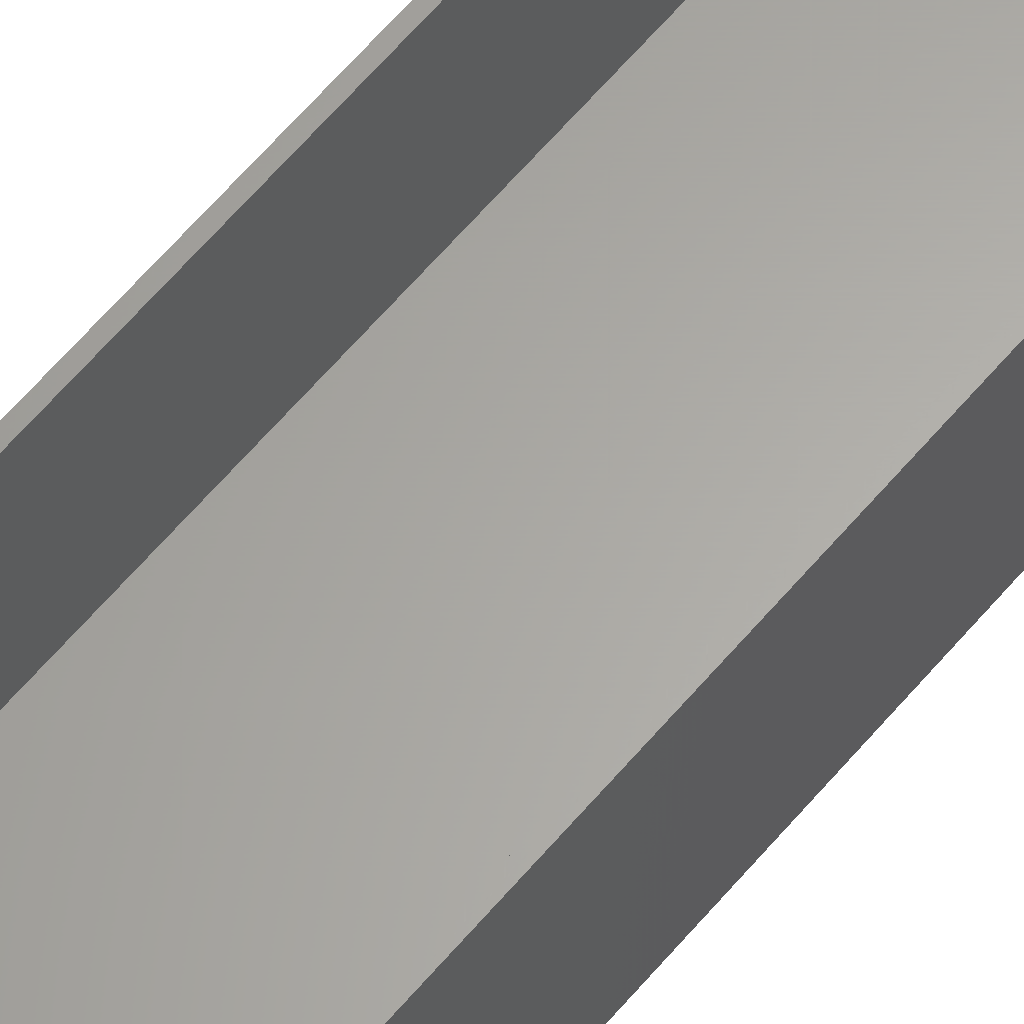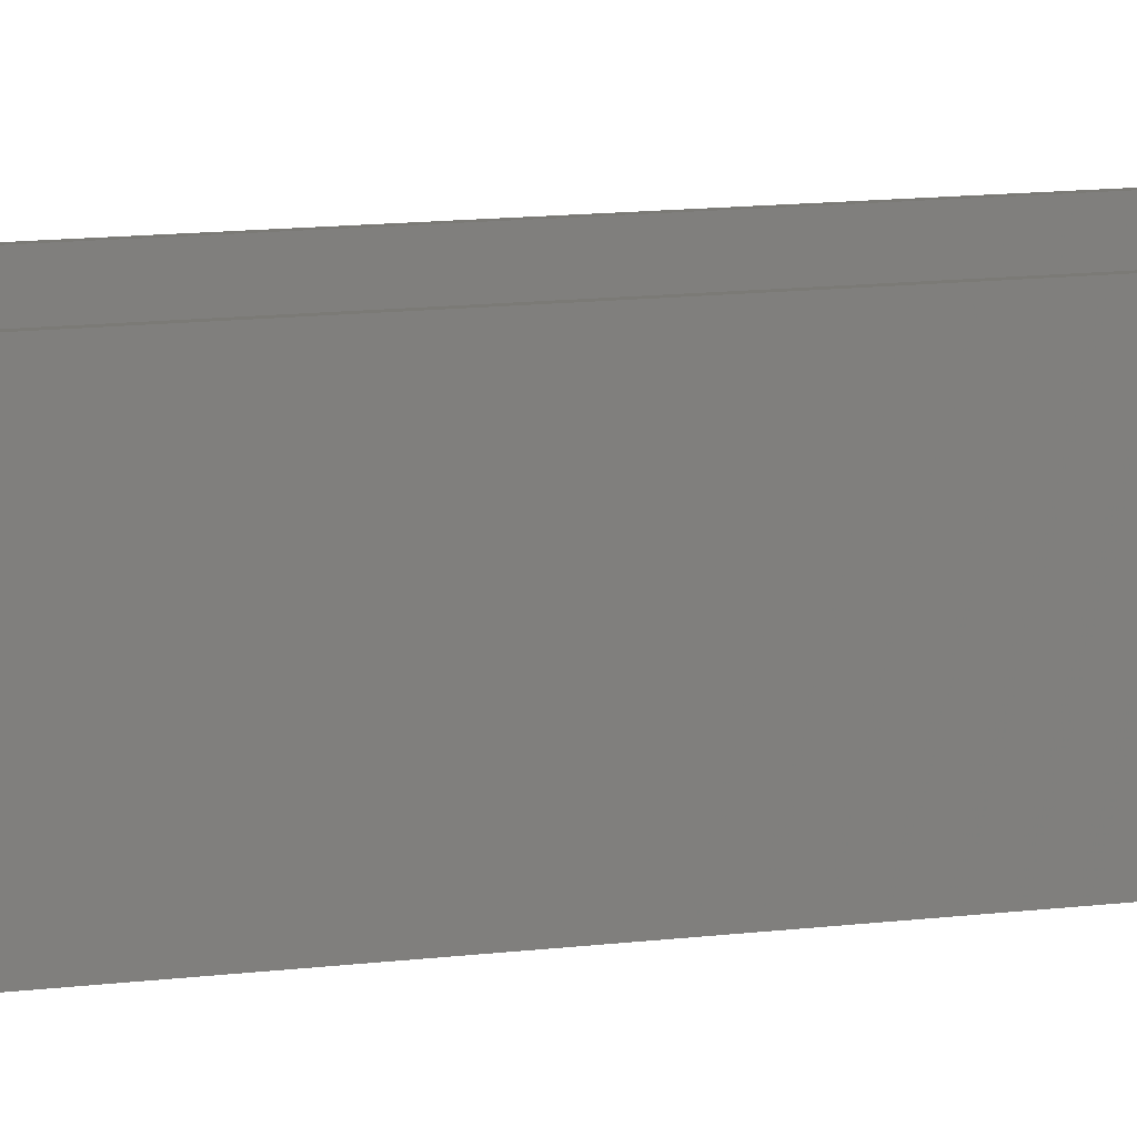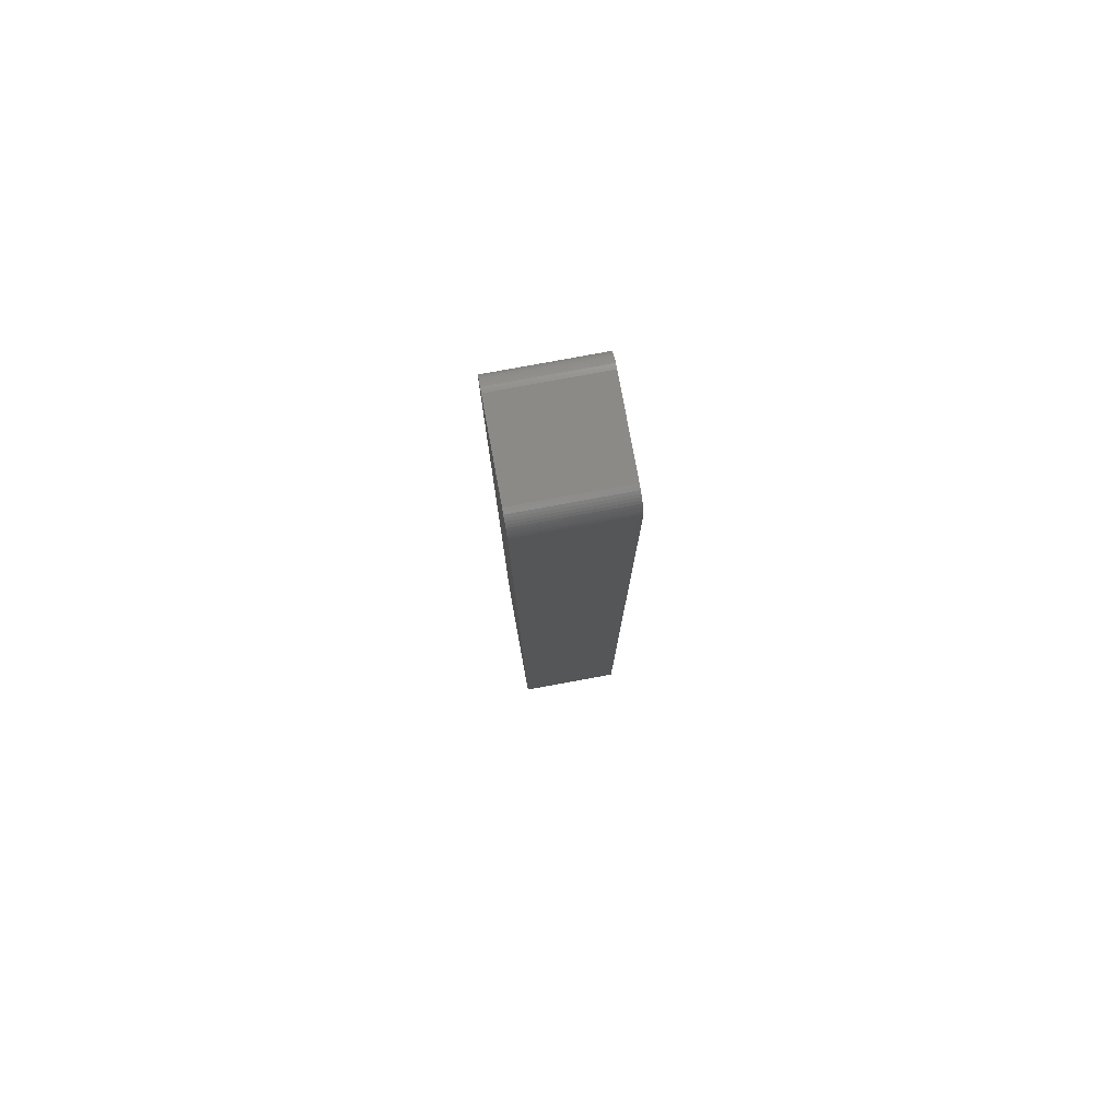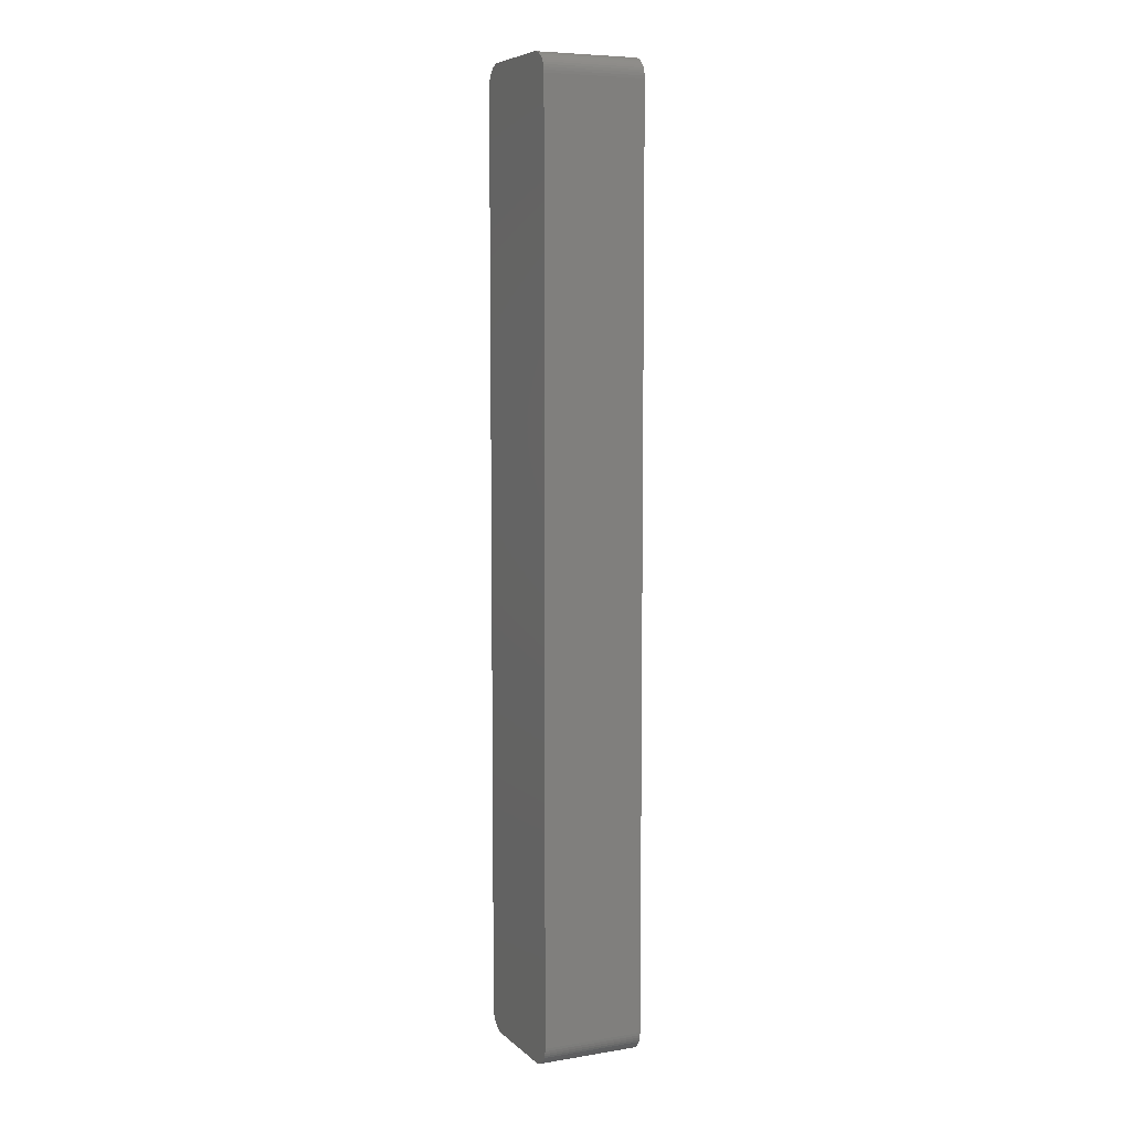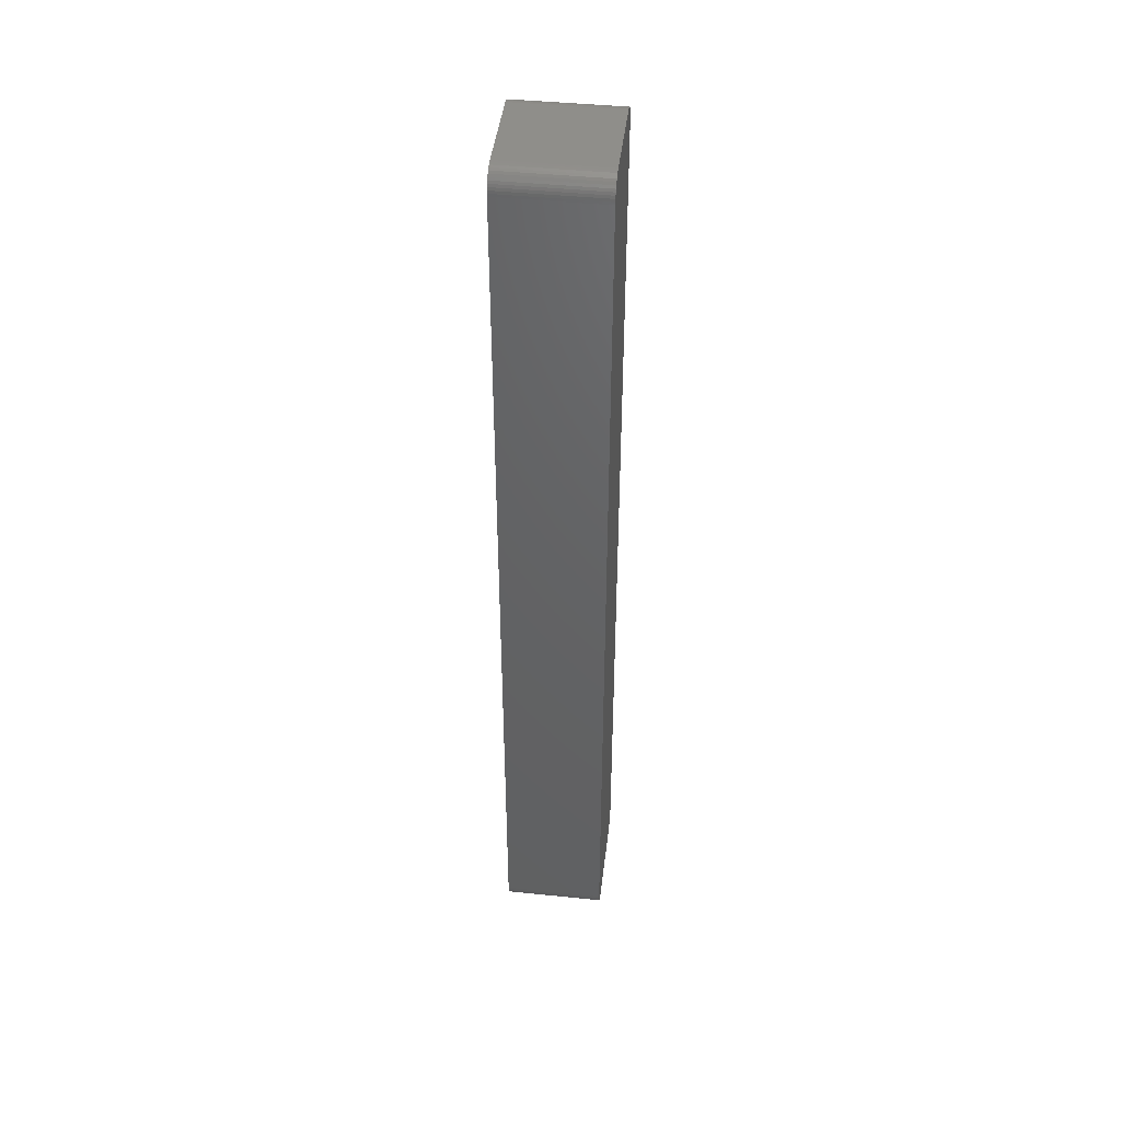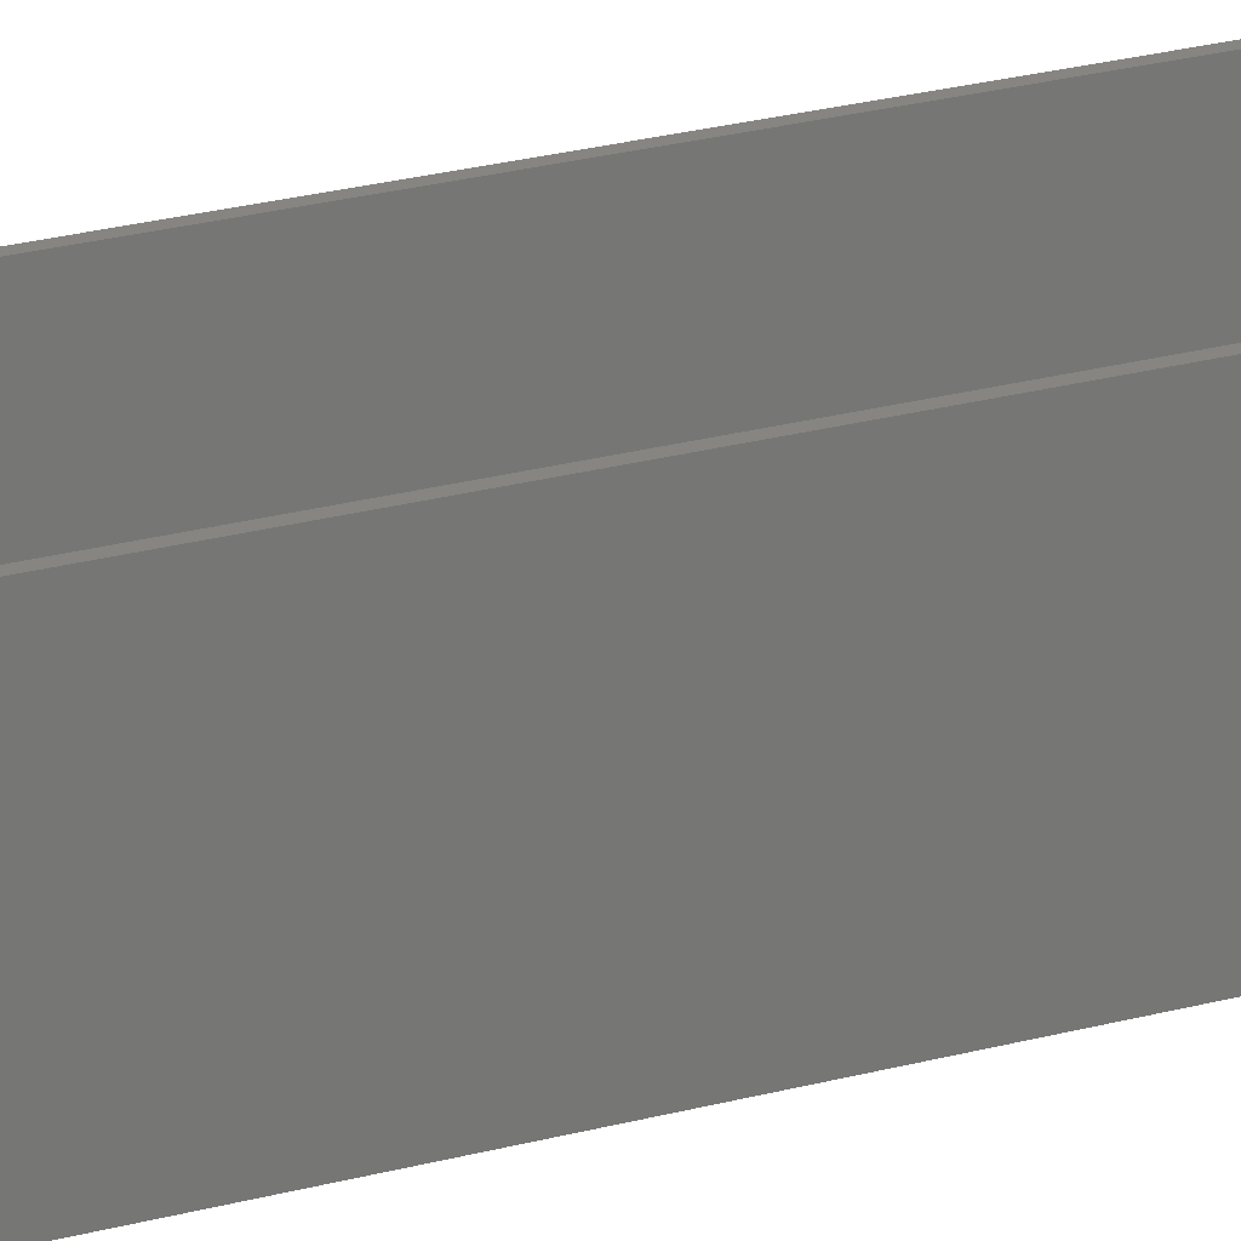
<metadata>
{"format":"stl","ext":"stl","renderer":"f3d","projection":"perspective","resolution":1024,"background":"white","views":[{"elev":62.9,"azim":-139.8,"up":"+Z"},{"elev":7.3,"azim":-116.5,"up":"+Z"},{"elev":79.2,"azim":-100.4,"up":"+Y"},{"elev":7.1,"azim":-114.9,"up":"+Y"},{"elev":44.2,"azim":96.8,"up":"+Y"},{"elev":20.8,"azim":-117.6,"up":"+Z"}]}
</metadata>
<code>
# stl→obj: 208 verts, 412 faces
v -10.31 112.5 0
v -10.94 112.4 24
v -10.31 112.5 24
v -10.94 112.4 0
v 10.94 112.4 0
v 10.31 112.5 24
v 10.94 112.4 24
v 10.31 112.5 0
v 10.31 -112.5 0
v 15 -107.5 0
v 14.96 -108.1 0
v -15 -107.5 0
v 15 107.5 0
v 14.84 -108.7 0
v -15 107.5 0
v 14.65 -109.3 0
v 14.38 -109.9 0
v 14.96 108.1 0
v 14.05 -110.4 0
v 14.84 108.7 0
v 13.64 -110.9 0
v 14.65 109.3 0
v 13.19 -111.4 0
v 14.38 109.9 0
v 12.68 -111.7 0
v 14.05 110.4 0
v 12.13 -112 0
v 13.64 110.9 0
v 11.55 -112.3 0
v 13.19 111.4 0
v 10.94 -112.4 0
v 12.68 111.7 0
v 12.13 112 0
v -10.31 -112.5 0
v 11.55 112.3 0
v -10.94 -112.4 0
v -11.55 -112.3 0
v -12.13 -112 0
v -12.68 -111.7 0
v -11.55 112.3 0
v -13.19 -111.4 0
v -12.13 112 0
v -13.64 -110.9 0
v -12.68 111.7 0
v -14.05 -110.4 0
v -13.19 111.4 0
v -14.38 -109.9 0
v -13.64 110.9 0
v -14.65 -109.3 0
v -14.05 110.4 0
v -14.84 -108.7 0
v -14.38 109.9 0
v -14.96 -108.1 0
v -14.65 109.3 0
v -14.84 108.7 0
v -14.96 108.1 0
v -11.55 112.3 24
v 14 107.5 24
v 15 107.5 24
v 14.96 108.1 24
v 15 -107.5 24
v 13.97 108 24
v 14.84 108.7 24
v 14 -107.5 24
v 13.87 108.5 24
v 14.65 109.3 24
v 14.96 -108.1 24
v 13.72 109 24
v 14.38 109.9 24
v 13.97 -108 24
v 13.51 109.4 24
v 14.05 110.4 24
v 14.84 -108.7 24
v 13.87 -108.5 24
v 13.24 109.9 24
v 13.64 110.9 24
v 12.92 110.2 24
v 13.19 111.4 24
v 12.55 110.6 24
v 12.68 111.7 24
v 12.14 110.9 24
v 12.13 112 24
v 11.7 111.1 24
v 11.55 112.3 24
v 11.24 111.3 24
v 10.75 111.4 24
v 10.25 111.5 24
v -10.25 111.5 24
v -10.75 111.4 24
v -11.24 111.3 24
v -11.7 111.1 24
v -12.13 112 24
v -12.14 110.9 24
v -12.68 111.7 24
v -12.55 110.6 24
v -13.19 111.4 24
v -12.92 110.2 24
v -13.64 110.9 24
v -13.24 109.9 24
v -14.05 110.4 24
v -13.51 109.4 24
v -14.38 109.9 24
v -13.72 109 24
v -14.84 108.7 24
v -13.87 108.5 24
v -14.65 109.3 24
v 14.65 -109.3 24
v 13.72 -109 24
v 14.38 -109.9 24
v 13.51 -109.4 24
v 14.05 -110.4 24
v 13.24 -109.9 24
v 13.64 -110.9 24
v 12.92 -110.2 24
v 13.19 -111.4 24
v 12.55 -110.6 24
v 12.68 -111.7 24
v 12.14 -110.9 24
v 12.13 -112 24
v 11.7 -111.1 24
v 11.55 -112.3 24
v 11.24 -111.3 24
v 10.94 -112.4 24
v 10.75 -111.4 24
v 10.31 -112.5 24
v 10.25 -111.5 24
v -10.25 -111.5 24
v -10.31 -112.5 24
v -10.75 -111.4 24
v -10.94 -112.4 24
v -11.24 -111.3 24
v -11.55 -112.3 24
v -11.7 -111.1 24
v -12.13 -112 24
v -12.14 -110.9 24
v -12.68 -111.7 24
v -12.55 -110.6 24
v -13.19 -111.4 24
v -12.92 -110.2 24
v -13.64 -110.9 24
v -13.24 -109.9 24
v -14.05 -110.4 24
v -13.51 -109.4 24
v -14.38 -109.9 24
v -13.72 -109 24
v -14.65 -109.3 24
v -13.87 -108.5 24
v -14.84 -108.7 24
v -13.97 -108 24
v -14.96 -108.1 24
v -14 -107.5 24
v -14 107.5 24
v -15 107.5 24
v -13.97 108 24
v -15 -107.5 24
v -14.96 108.1 24
v -10.75 111.4 2
v -10.25 111.5 2
v 10.25 111.5 2
v 10.75 111.4 2
v -13.97 -108 2
v -13.87 -108.5 2
v 14 107.5 2
v 13.97 108 2
v -14 107.5 2
v 14 -107.5 2
v 13.87 108.5 2
v -14 -107.5 2
v 13.72 109 2
v 10.25 -111.5 2
v 13.51 109.4 2
v 13.97 -108 2
v 13.24 109.9 2
v 13.87 -108.5 2
v 12.92 110.2 2
v 13.72 -109 2
v 12.55 110.6 2
v 13.51 -109.4 2
v 12.14 110.9 2
v 13.24 -109.9 2
v 11.7 111.1 2
v 12.92 -110.2 2
v 11.24 111.3 2
v 12.55 -110.6 2
v 12.14 -110.9 2
v 11.7 -111.1 2
v 11.24 -111.3 2
v 10.75 -111.4 2
v -11.24 111.3 2
v -10.25 -111.5 2
v -11.7 111.1 2
v -10.75 -111.4 2
v -12.14 110.9 2
v -11.24 -111.3 2
v -12.55 110.6 2
v -11.7 -111.1 2
v -12.92 110.2 2
v -12.14 -110.9 2
v -13.24 109.9 2
v -12.55 -110.6 2
v -13.51 109.4 2
v -12.92 -110.2 2
v -13.72 109 2
v -13.24 -109.9 2
v -13.87 108.5 2
v -13.51 -109.4 2
v -13.97 108 2
v -13.72 -109 2
f 1 2 3
f 2 1 4
f 5 6 7
f 6 5 8
f 9 10 11
f 10 12 13
f 9 11 14
f 15 13 12
f 9 14 16
f 8 13 15
f 9 16 17
f 13 8 18
f 9 17 19
f 18 8 20
f 9 19 21
f 20 8 22
f 9 21 23
f 22 8 24
f 9 23 25
f 24 8 26
f 9 25 27
f 26 8 28
f 9 27 29
f 28 8 30
f 9 29 31
f 30 8 32
f 10 9 12
f 32 8 33
f 12 9 34
f 33 8 35
f 12 34 36
f 35 8 5
f 12 36 37
f 8 15 1
f 12 37 38
f 1 15 4
f 12 38 39
f 4 15 40
f 12 39 41
f 40 15 42
f 12 41 43
f 42 15 44
f 12 43 45
f 44 15 46
f 12 45 47
f 46 15 48
f 12 47 49
f 48 15 50
f 12 49 51
f 50 15 52
f 12 51 53
f 52 15 54
f 54 15 55
f 55 15 56
f 4 57 2
f 57 4 40
f 8 3 6
f 3 8 1
f 58 59 60
f 59 58 61
f 62 60 63
f 64 61 58
f 65 63 66
f 61 64 67
f 68 66 69
f 70 67 64
f 71 69 72
f 67 70 73
f 74 73 70
f 60 62 58
f 63 65 62
f 66 68 65
f 75 72 76
f 69 71 68
f 72 75 71
f 77 76 78
f 76 77 75
f 79 78 80
f 78 79 77
f 80 81 79
f 82 81 80
f 82 83 81
f 84 83 82
f 84 85 83
f 7 85 84
f 7 86 85
f 6 86 7
f 6 87 86
f 6 88 87
f 3 88 6
f 3 89 88
f 2 89 3
f 2 90 89
f 57 90 2
f 57 91 90
f 92 91 57
f 92 93 91
f 94 93 92
f 93 94 95
f 96 95 94
f 95 96 97
f 98 97 96
f 97 98 99
f 100 99 98
f 99 100 101
f 102 101 100
f 101 102 103
f 104 105 106
f 103 106 105
f 106 103 102
f 73 74 107
f 108 107 74
f 107 108 109
f 110 109 108
f 109 110 111
f 112 111 110
f 111 112 113
f 114 113 112
f 113 114 115
f 116 115 114
f 115 116 117
f 118 117 116
f 118 119 117
f 120 119 118
f 120 121 119
f 122 121 120
f 122 123 121
f 124 123 122
f 124 125 123
f 126 125 124
f 127 125 126
f 127 128 125
f 129 128 127
f 129 130 128
f 131 130 129
f 131 132 130
f 133 132 131
f 133 134 132
f 135 134 133
f 136 135 137
f 135 136 134
f 138 137 139
f 137 138 136
f 140 139 141
f 142 141 143
f 139 140 138
f 144 143 145
f 146 145 147
f 148 147 149
f 141 142 140
f 150 149 151
f 152 153 151
f 105 104 154
f 155 151 153
f 156 154 104
f 150 151 155
f 154 156 152
f 143 144 142
f 152 156 153
f 145 146 144
f 147 148 146
f 149 150 148
f 15 156 56
f 156 15 153
f 46 98 96
f 98 46 48
f 53 155 12
f 155 53 150
f 12 153 15
f 153 12 155
f 28 78 76
f 78 28 30
f 40 92 57
f 92 40 42
f 61 13 59
f 13 61 10
f 47 146 49
f 146 47 144
f 54 102 52
f 102 54 106
f 55 106 54
f 106 55 104
f 50 98 48
f 98 50 100
f 33 84 82
f 84 33 35
f 32 82 80
f 82 32 33
f 37 130 132
f 130 37 36
f 63 22 66
f 22 63 20
f 72 28 76
f 28 72 26
f 9 123 125
f 123 9 31
f 34 125 128
f 125 34 9
f 44 96 94
f 96 44 46
f 42 94 92
f 94 42 44
f 56 104 55
f 104 56 156
f 52 100 50
f 100 52 102
f 35 7 84
f 7 35 5
f 41 136 138
f 136 41 39
f 36 128 130
f 128 36 34
f 67 10 61
f 10 67 11
f 113 19 111
f 19 113 21
f 29 119 121
f 119 29 27
f 43 142 45
f 142 43 140
f 30 80 78
f 80 30 32
f 38 132 134
f 132 38 37
f 107 14 73
f 14 107 16
f 73 11 67
f 11 73 14
f 23 113 115
f 113 23 21
f 27 117 119
f 117 27 25
f 60 20 63
f 20 60 18
f 59 18 60
f 18 59 13
f 69 26 72
f 26 69 24
f 66 24 69
f 24 66 22
f 49 148 51
f 148 49 146
f 51 150 53
f 150 51 148
f 43 138 140
f 138 43 41
f 39 134 136
f 134 39 38
f 25 115 117
f 115 25 23
f 31 121 123
f 121 31 29
f 45 144 47
f 144 45 142
f 109 16 107
f 16 109 17
f 111 17 109
f 17 111 19
f 157 88 89
f 88 157 158
f 158 87 88
f 87 158 159
f 159 86 87
f 86 159 160
f 147 161 149
f 161 147 162
f 159 163 164
f 163 165 166
f 159 164 167
f 168 166 165
f 159 167 169
f 170 166 168
f 159 169 171
f 166 170 172
f 159 171 173
f 172 170 174
f 159 173 175
f 174 170 176
f 159 175 177
f 176 170 178
f 159 177 179
f 178 170 180
f 159 179 181
f 180 170 182
f 159 181 183
f 182 170 184
f 159 183 160
f 184 170 185
f 163 159 165
f 185 170 186
f 165 159 158
f 186 170 187
f 165 158 157
f 187 170 188
f 165 157 189
f 170 168 190
f 165 189 191
f 190 168 192
f 165 191 193
f 192 168 194
f 165 193 195
f 194 168 196
f 165 195 197
f 196 168 198
f 165 197 199
f 198 168 200
f 165 199 201
f 200 168 202
f 165 201 203
f 202 168 204
f 165 203 205
f 204 168 206
f 165 205 207
f 206 168 208
f 208 168 162
f 162 168 161
f 190 129 127
f 129 190 192
f 152 207 154
f 207 152 165
f 166 58 163
f 58 166 64
f 151 165 152
f 165 151 168
f 170 127 126
f 127 170 190
f 99 197 97
f 197 99 199
f 191 90 91
f 90 191 189
f 189 89 90
f 89 189 157
f 163 62 164
f 62 163 58
f 185 120 118
f 120 185 186
f 174 70 172
f 70 174 74
f 149 168 151
f 168 149 161
f 194 133 131
f 133 194 196
f 188 126 124
f 126 188 170
f 103 201 101
f 201 103 203
f 105 203 103
f 203 105 205
f 101 199 99
f 199 101 201
f 160 85 86
f 85 160 183
f 181 81 83
f 81 181 179
f 182 112 180
f 112 182 114
f 176 74 174
f 74 176 108
f 143 208 145
f 208 143 206
f 196 135 133
f 135 196 198
f 193 91 93
f 91 193 191
f 195 93 95
f 93 195 193
f 197 95 97
f 95 197 195
f 179 79 81
f 79 179 177
f 167 68 169
f 68 167 65
f 173 77 175
f 77 173 75
f 171 75 173
f 75 171 71
f 187 124 122
f 124 187 188
f 172 64 166
f 64 172 70
f 186 122 120
f 122 186 187
f 184 118 116
f 118 184 185
f 182 116 114
f 116 182 184
f 180 110 178
f 110 180 112
f 192 131 129
f 131 192 194
f 200 139 137
f 139 200 202
f 145 162 147
f 162 145 208
f 139 204 141
f 204 139 202
f 154 205 105
f 205 154 207
f 183 83 85
f 83 183 181
f 164 65 167
f 65 164 62
f 169 71 171
f 71 169 68
f 178 108 176
f 108 178 110
f 198 137 135
f 137 198 200
f 141 206 143
f 206 141 204
f 177 77 79
f 77 177 175

</code>
